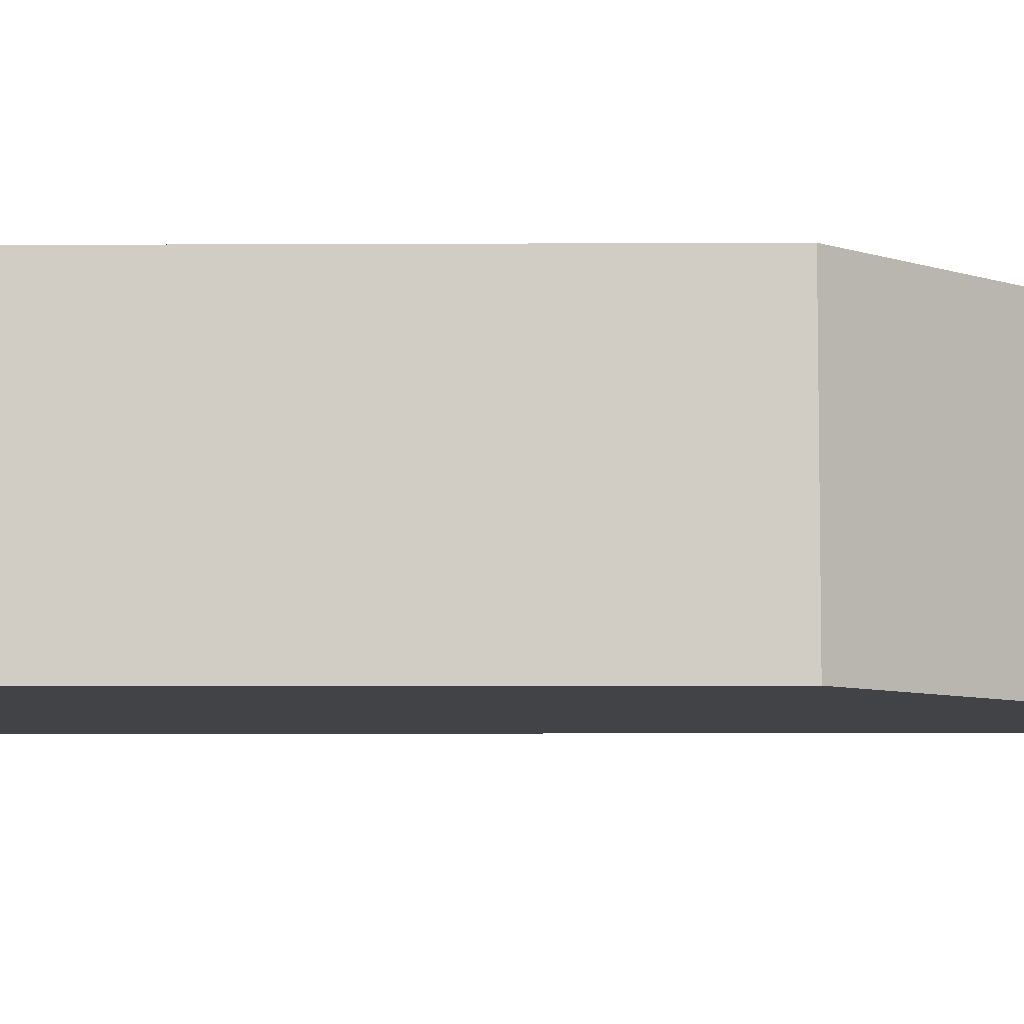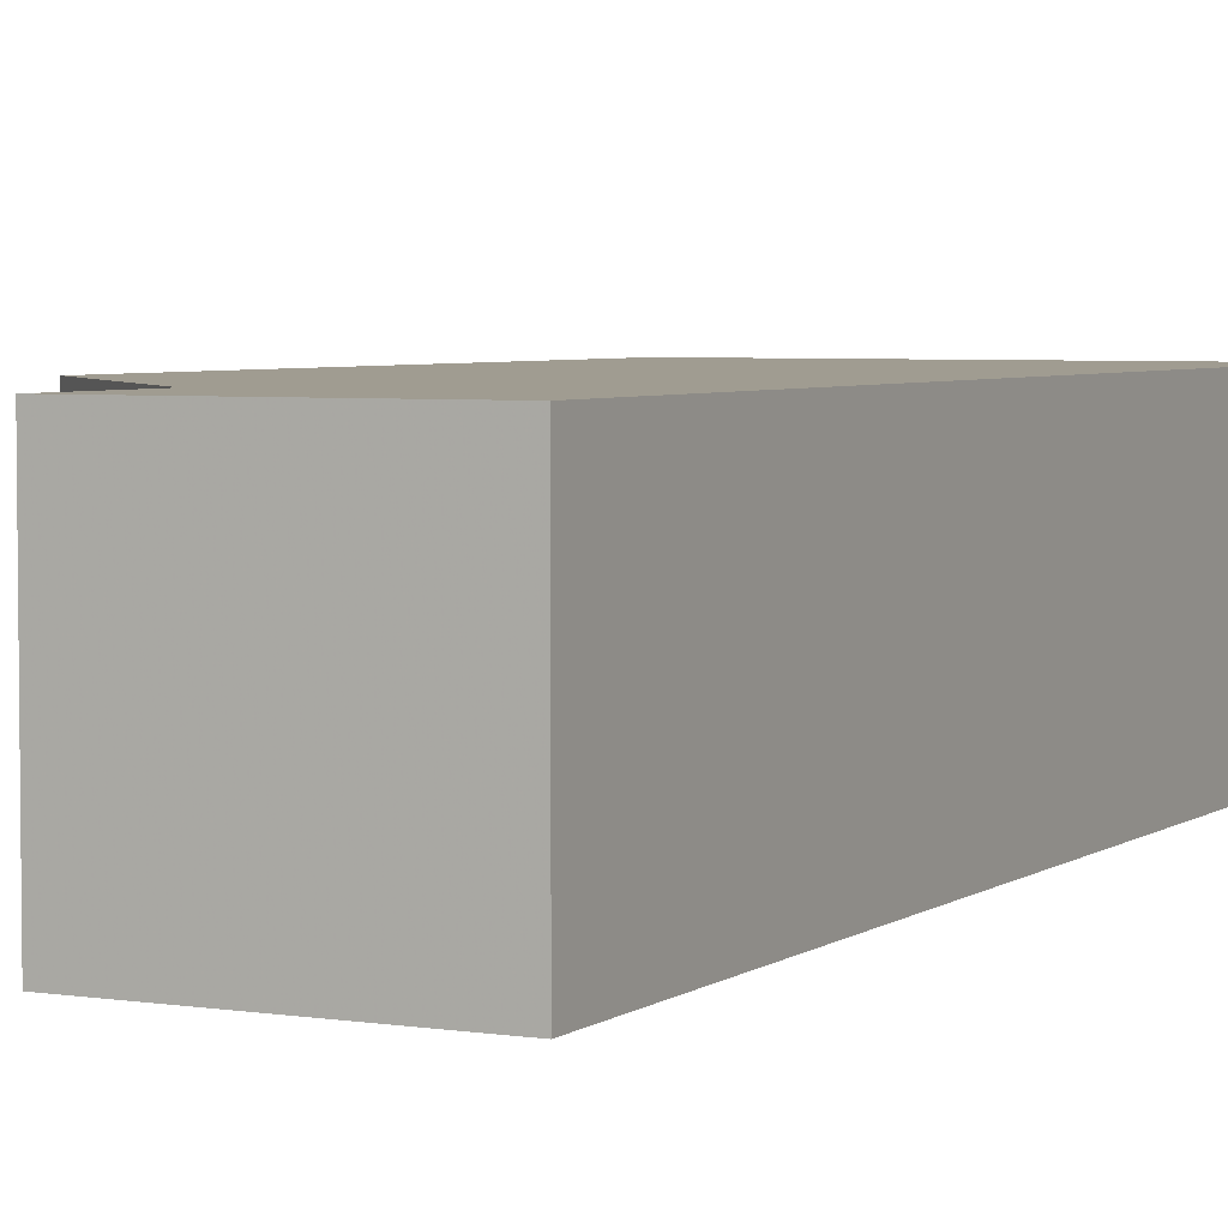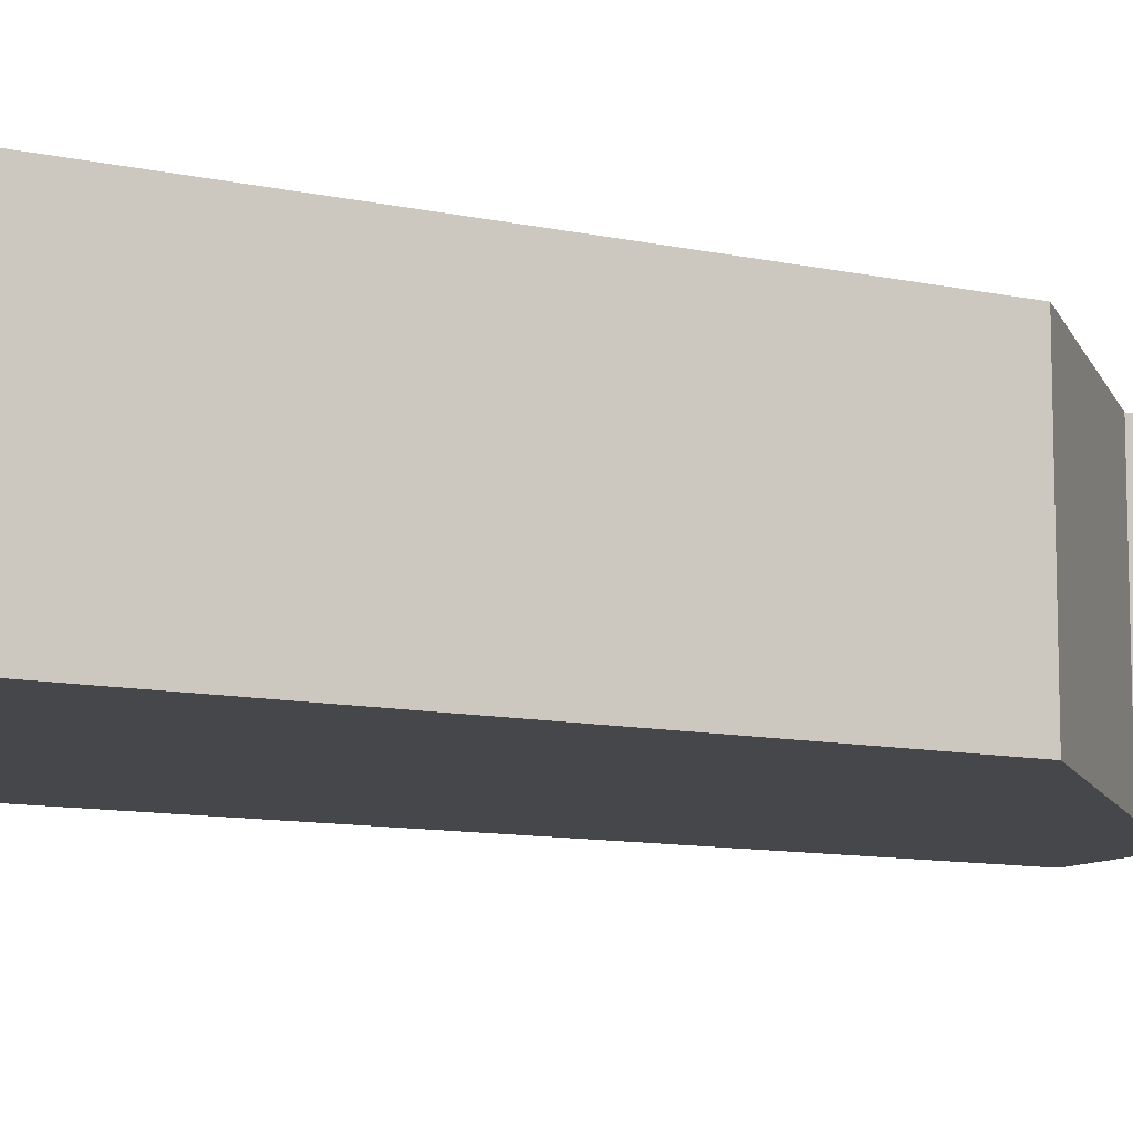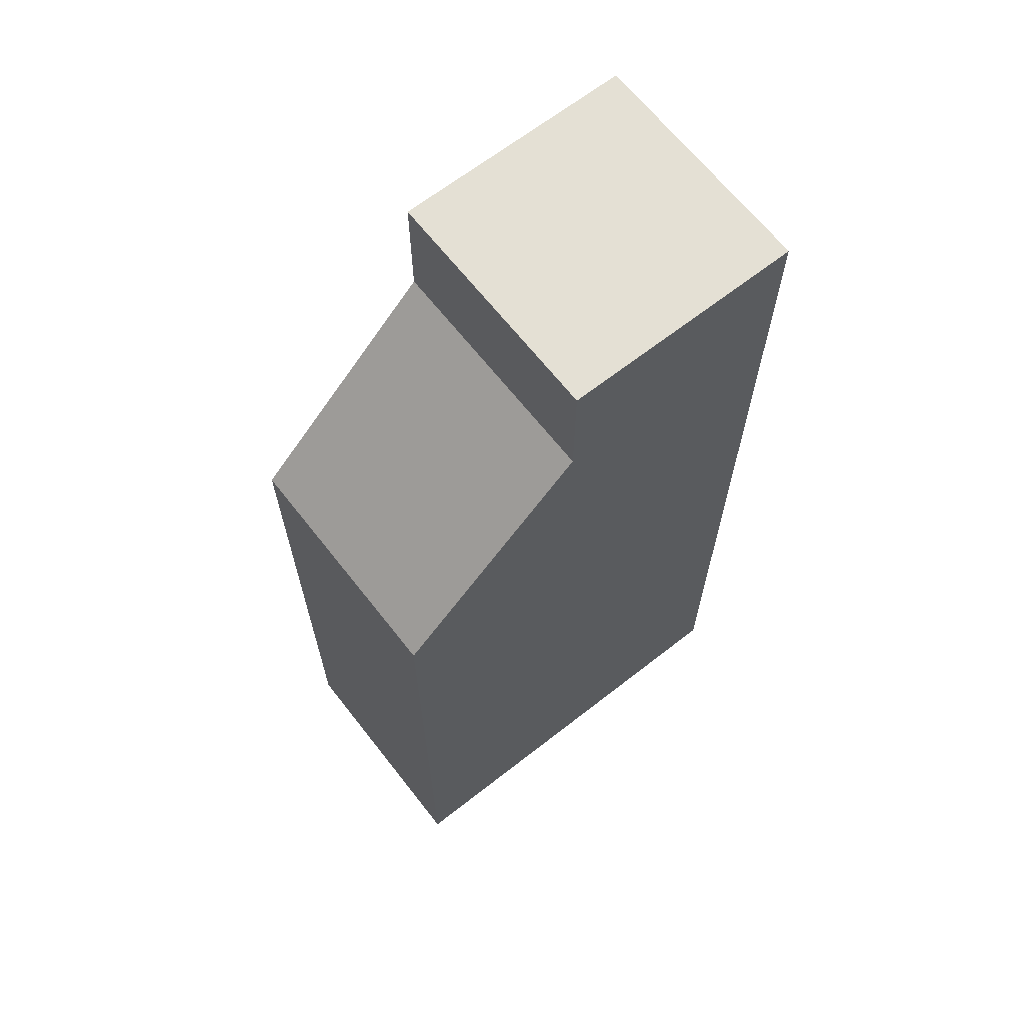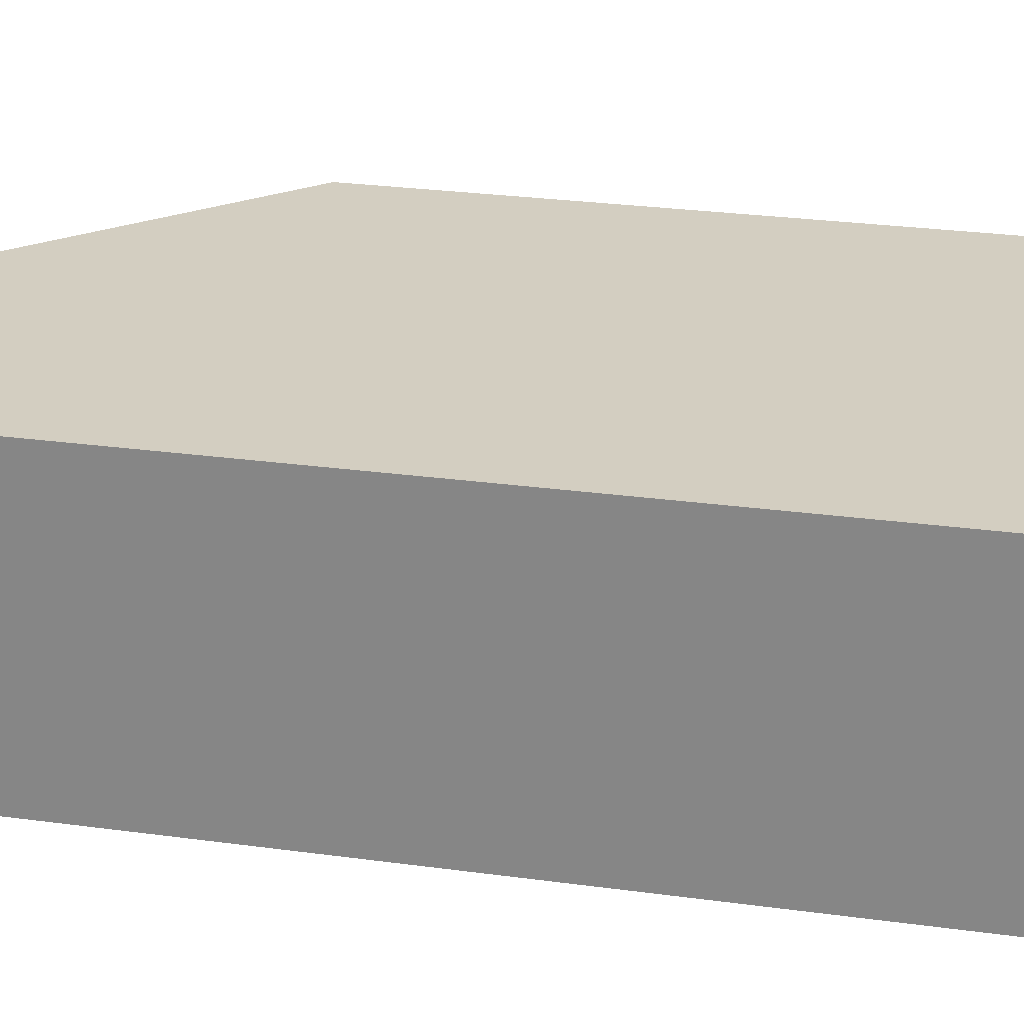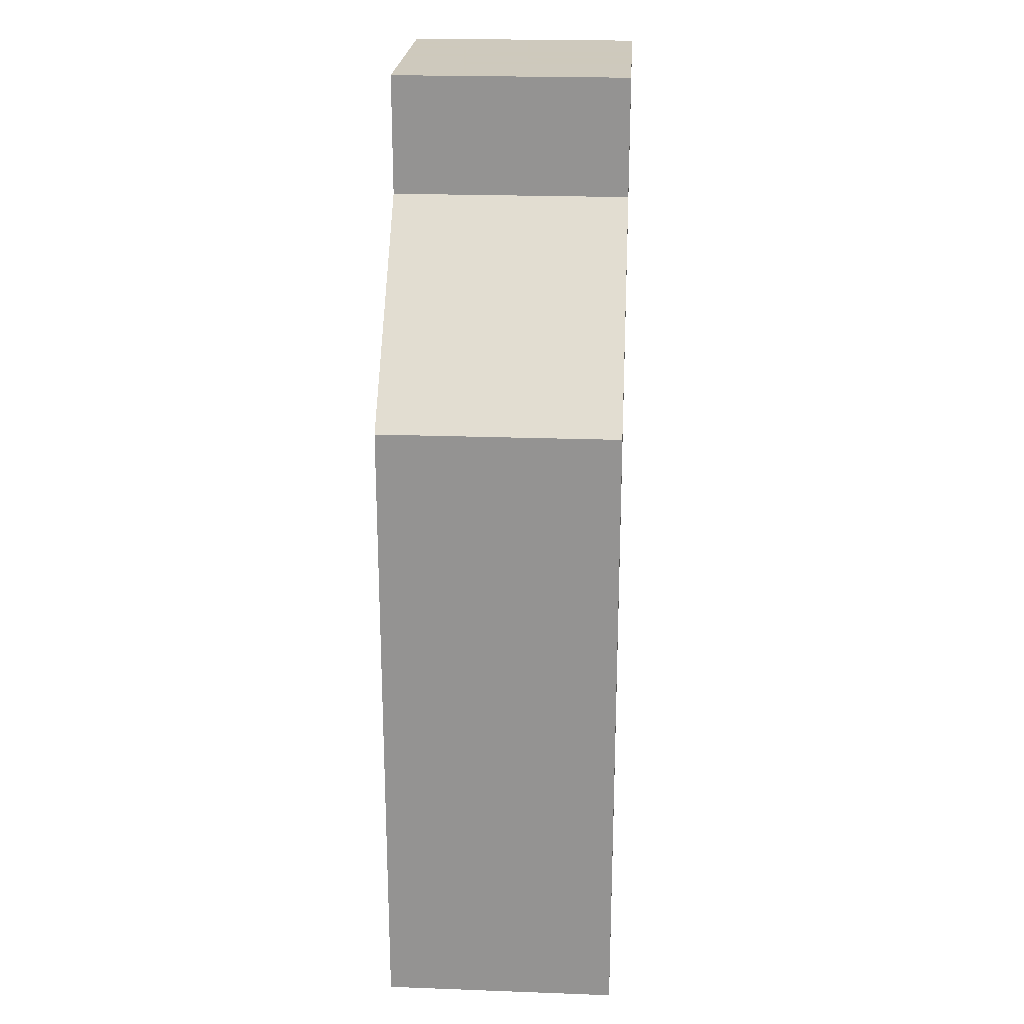
<metadata>
{"format":"obj","ext":"obj","renderer":"f3d","projection":"perspective","resolution":1024,"background":"white","views":[{"elev":-7.0,"azim":-89.2,"up":"+Y"},{"elev":4.4,"azim":26.8,"up":"+Y"},{"elev":-10.4,"azim":-118.8,"up":"+Y"},{"elev":66.1,"azim":-38.1,"up":"+Z"},{"elev":25.2,"azim":102.8,"up":"+Y"},{"elev":22.6,"azim":-86.4,"up":"+Z"}]}
</metadata>
<code>
v -0.045 -0.025 -0.1
v -0.045 0.025 -0.1
v 0.045 0.025 -0.1
v 0.045 -0.025 -0.1
v 0.045 -0.025 0.075
v 0.045 0.025 0.075
v -0.005 0.025 0.075
v -0.005 -0.025 0.075
v -0.045 -0.025 0.035
v -0.045 0.025 0.035
v 0.045 0.025 0.075
v 0.045 0.025 0.1
v -0.005 0.025 0.1
v -0.005 0.025 0.075
v 0.045 -0.025 0.1
v -0.005 -0.025 0.1
v -0.005 -0.025 0.075
v 0.045 -0.025 0.075
f 1 2 4
f 3 4 2
f 1 9 10
f 10 2 1
f 10 3 2
f 10 6 3
f 7 6 10
f 5 4 3
f 3 6 5
f 1 4 9
f 4 5 9
f 9 5 8
f 10 9 8
f 8 7 10
f 8 5 7
f 5 6 7
f 13 12 11
f 14 13 11
f 13 14 17
f 17 16 13
f 15 16 17
f 15 17 18
f 12 15 18
f 18 11 12
f 16 15 12
f 12 13 16
f 17 14 11
f 11 18 17

</code>
